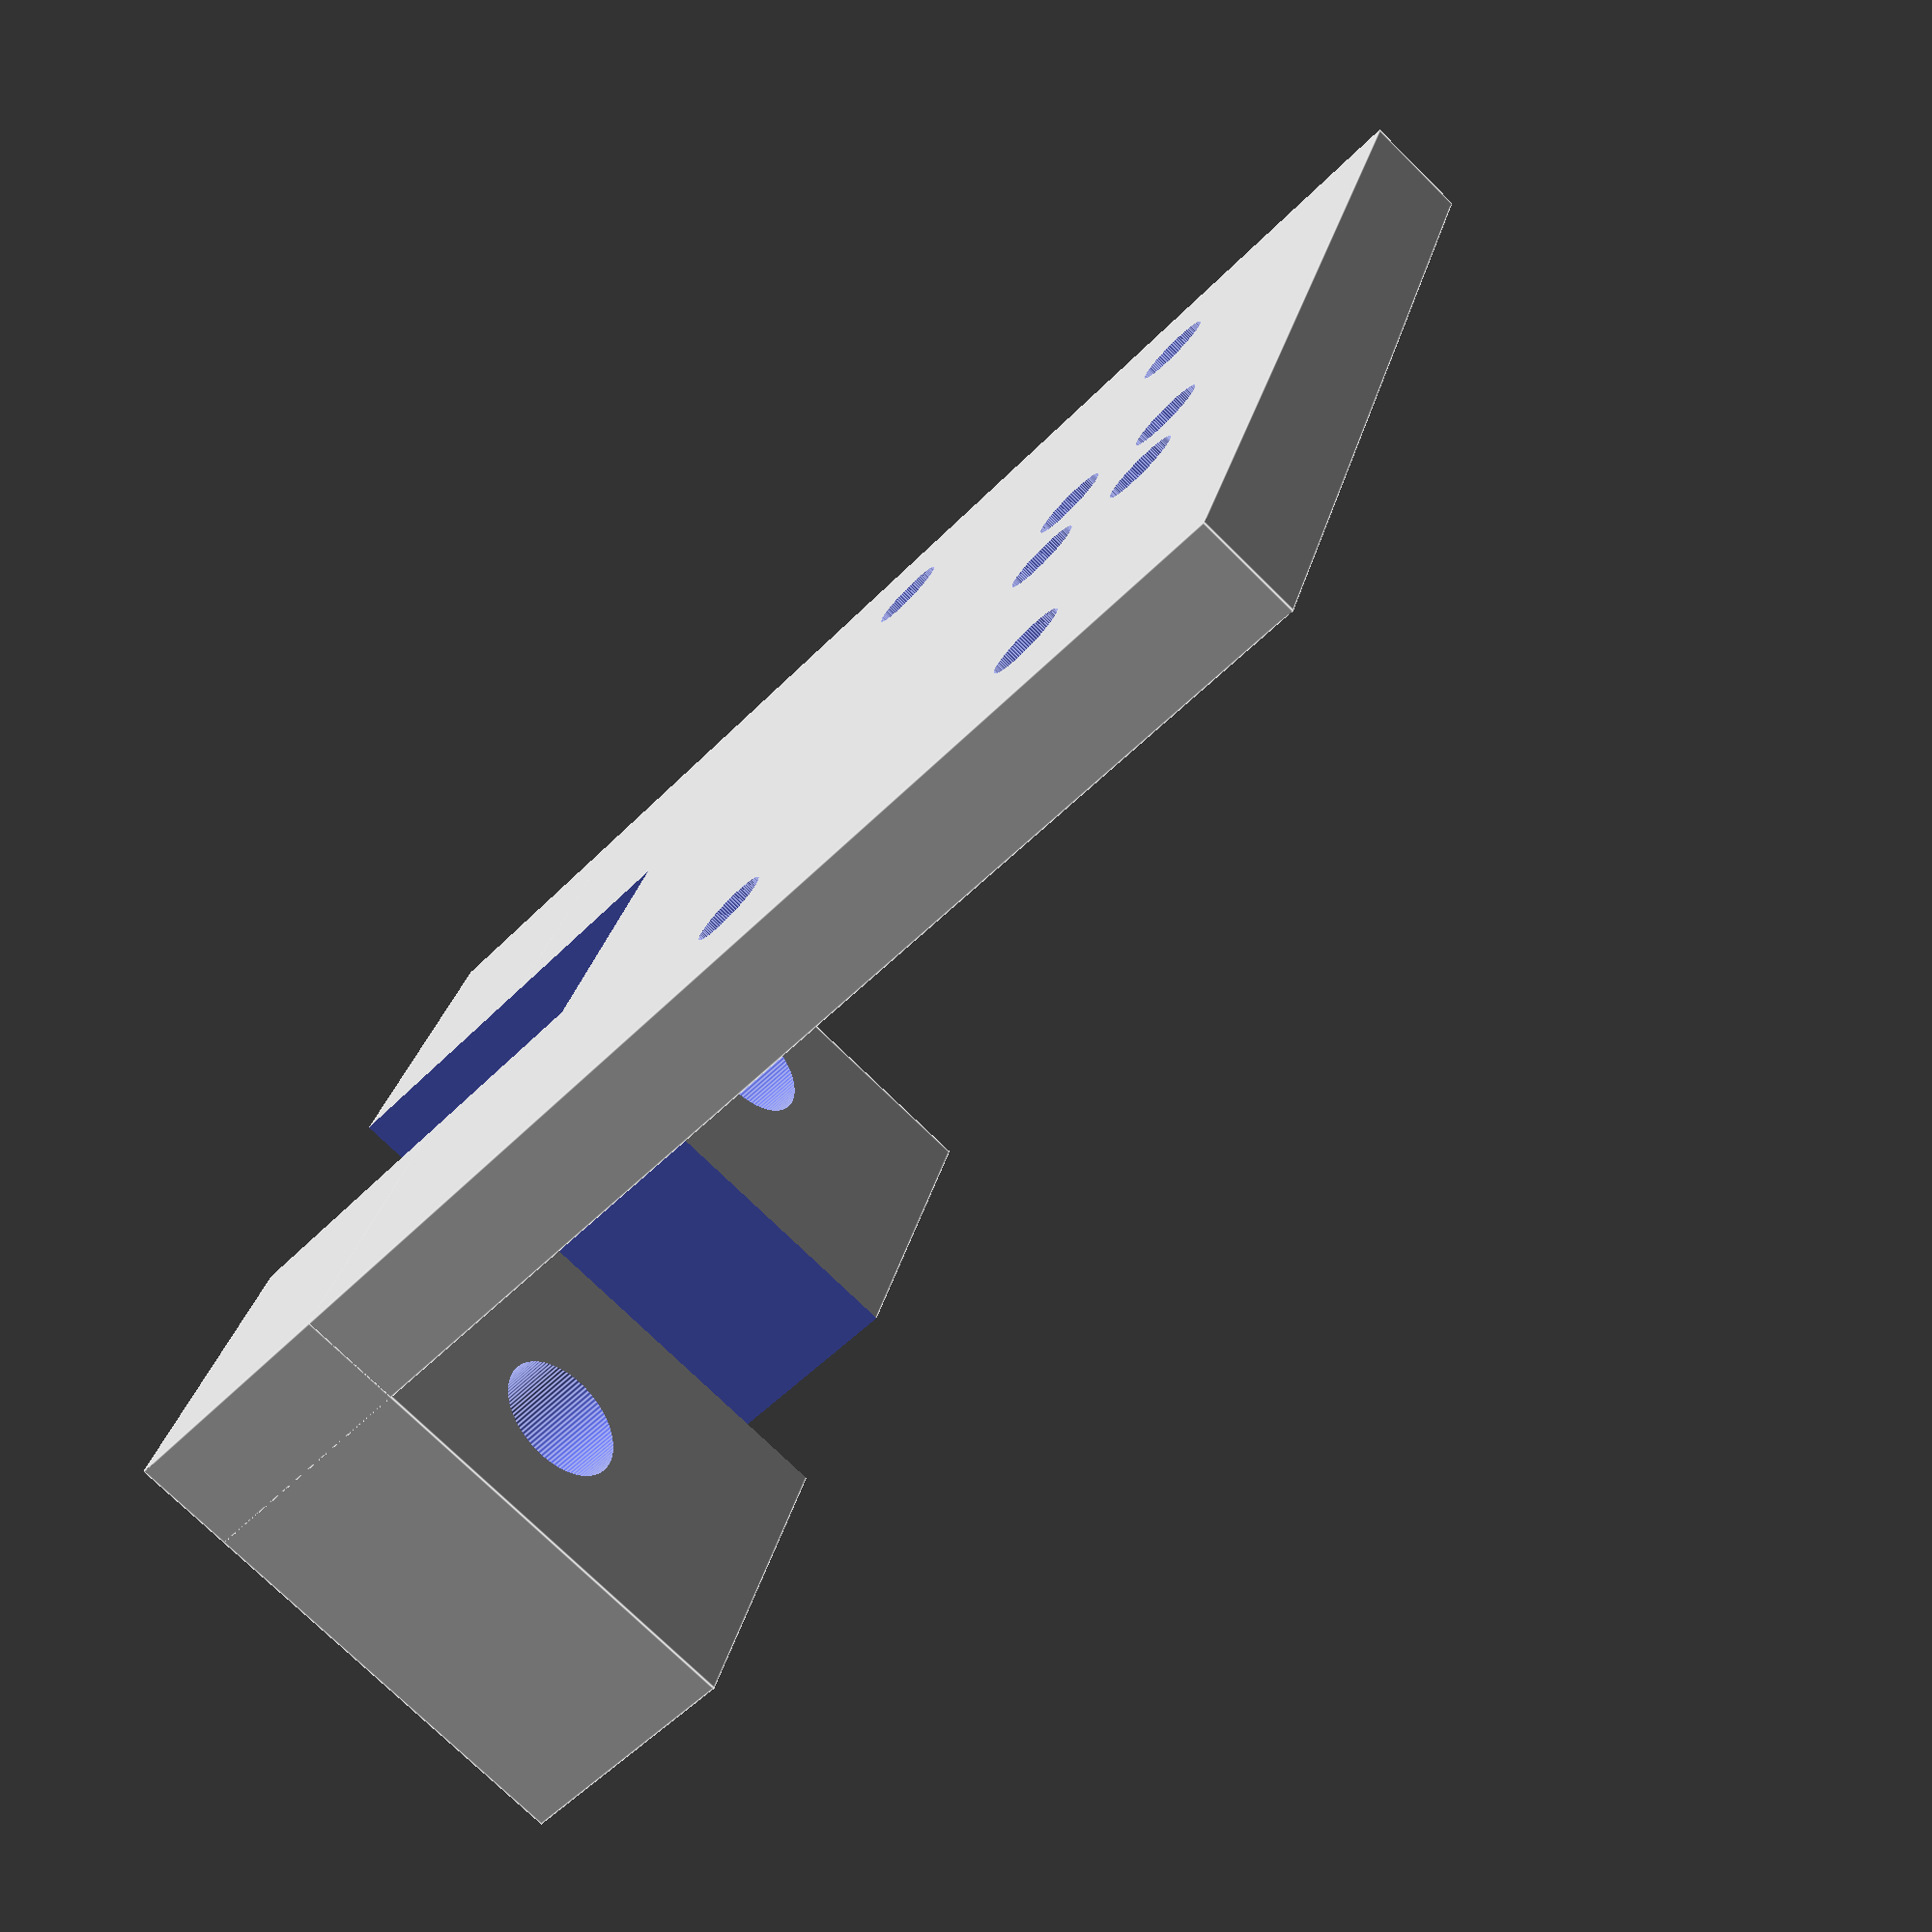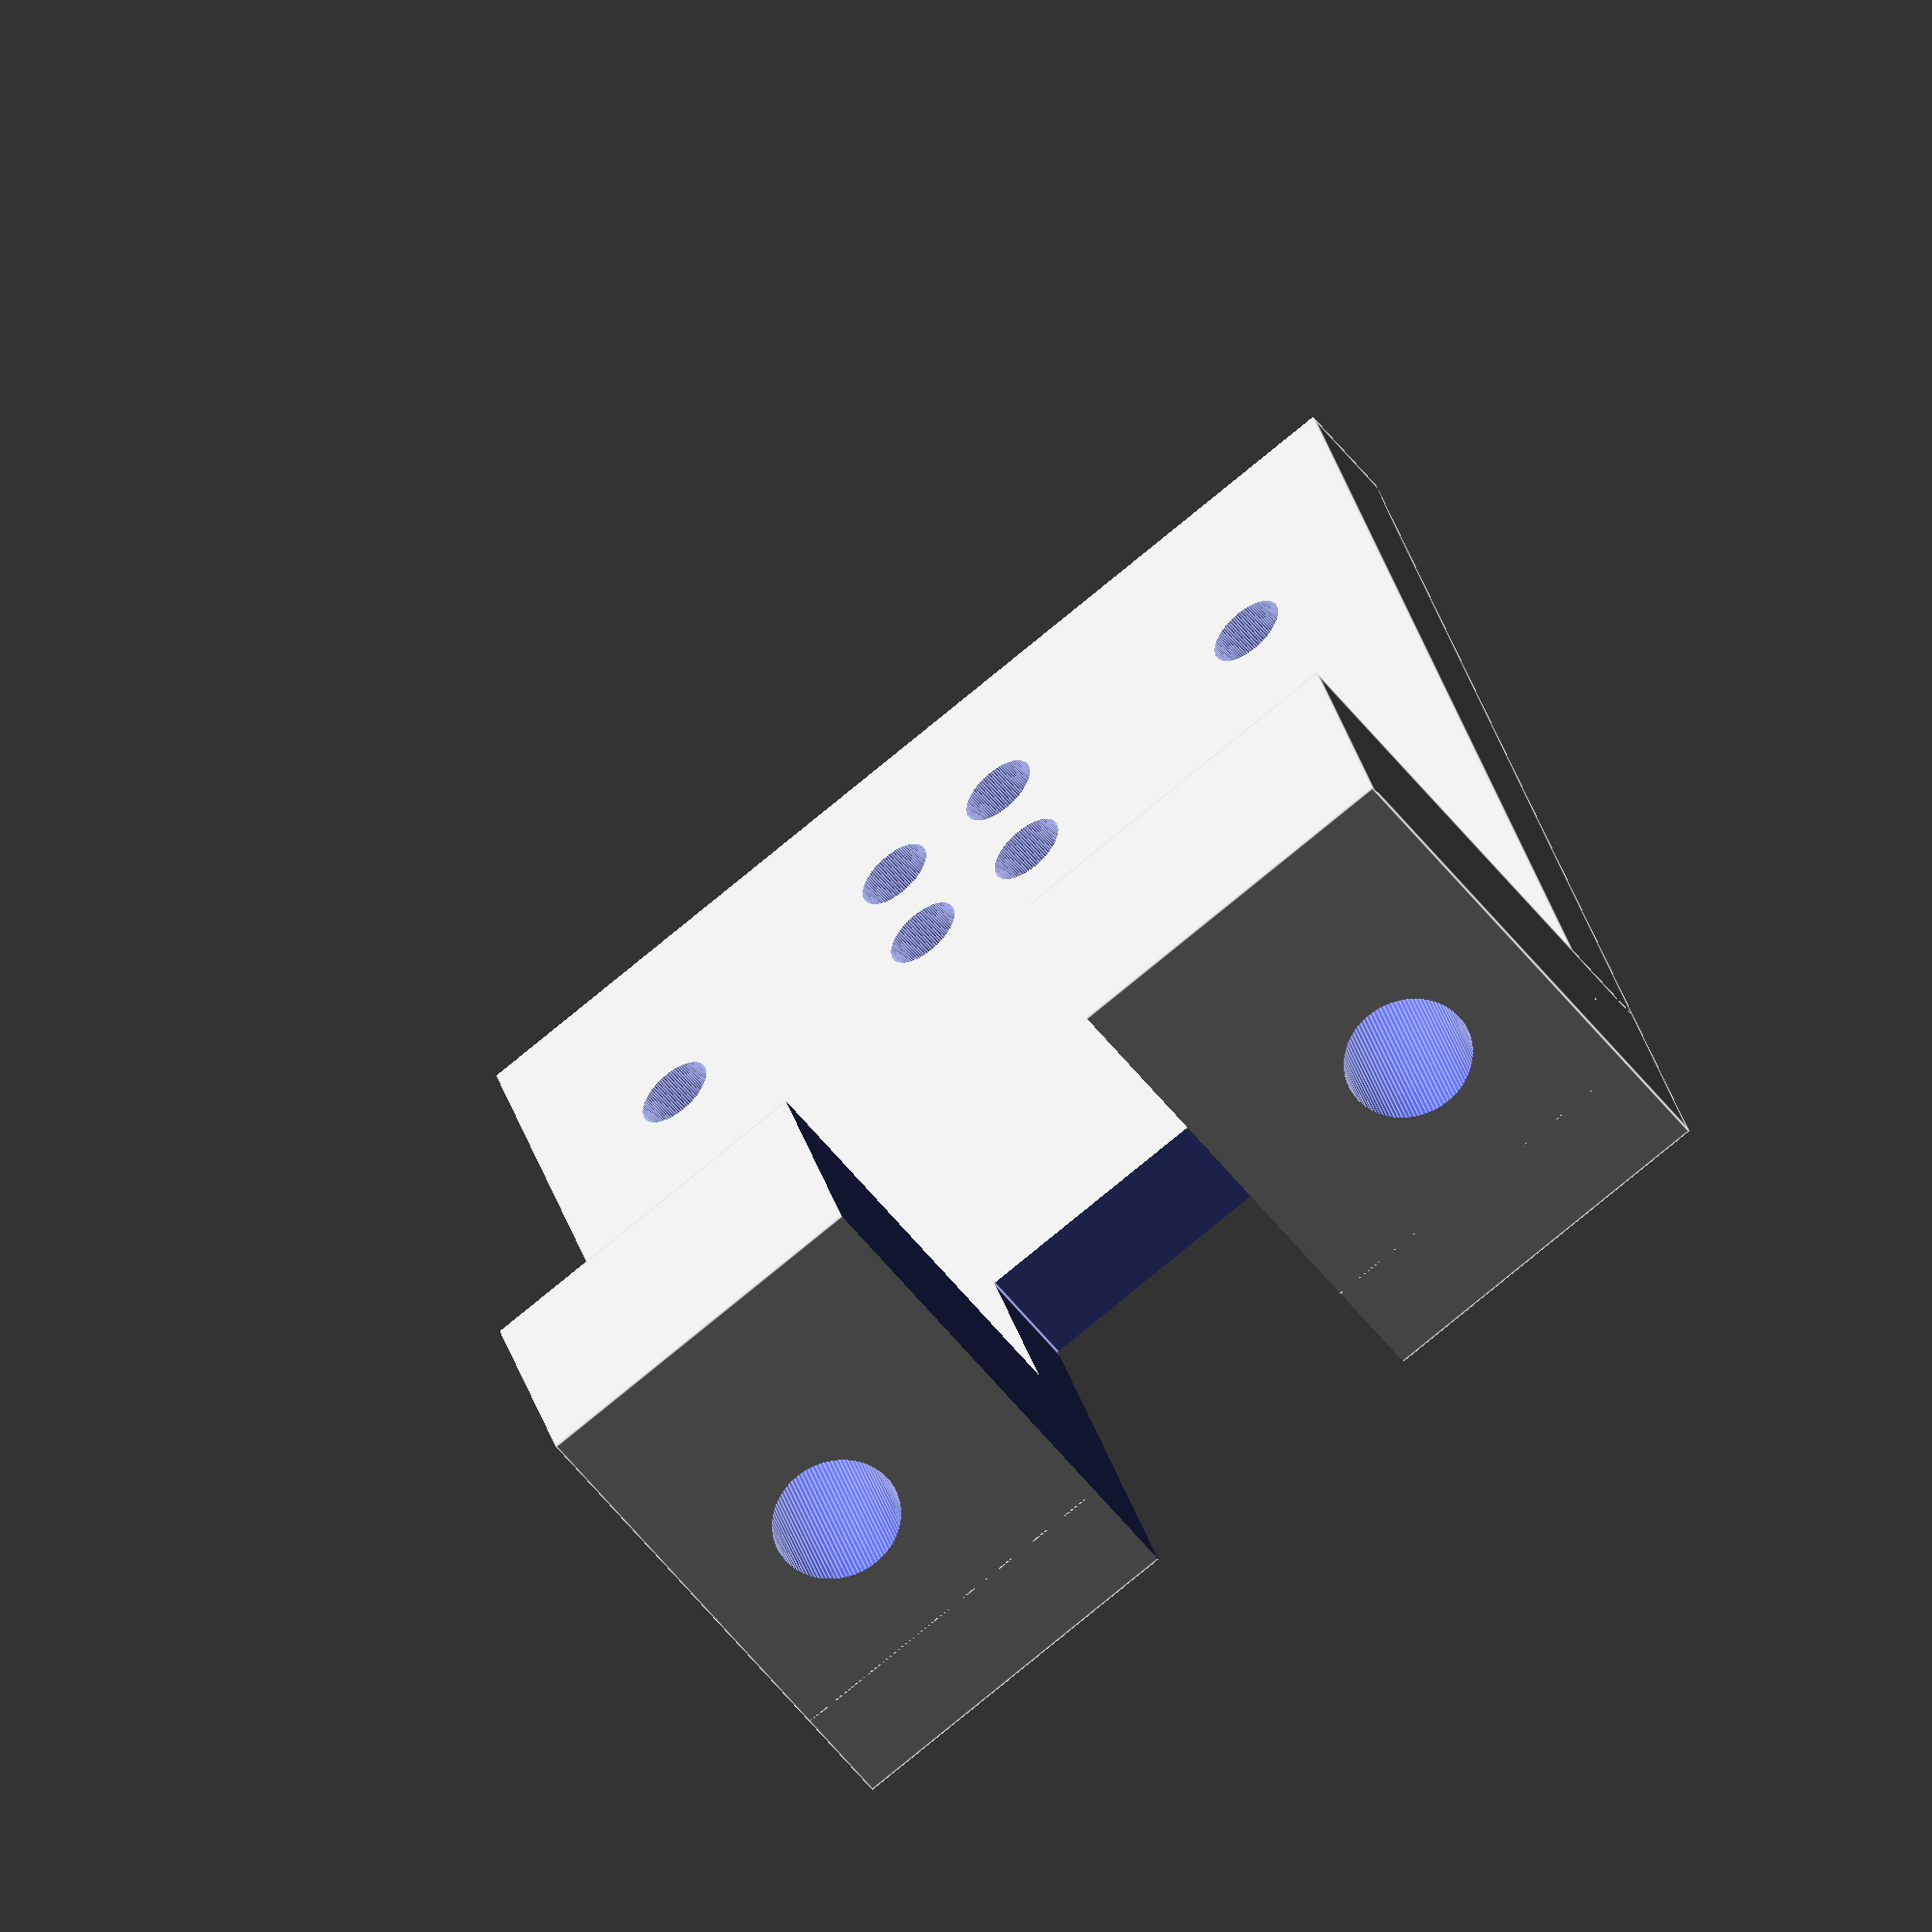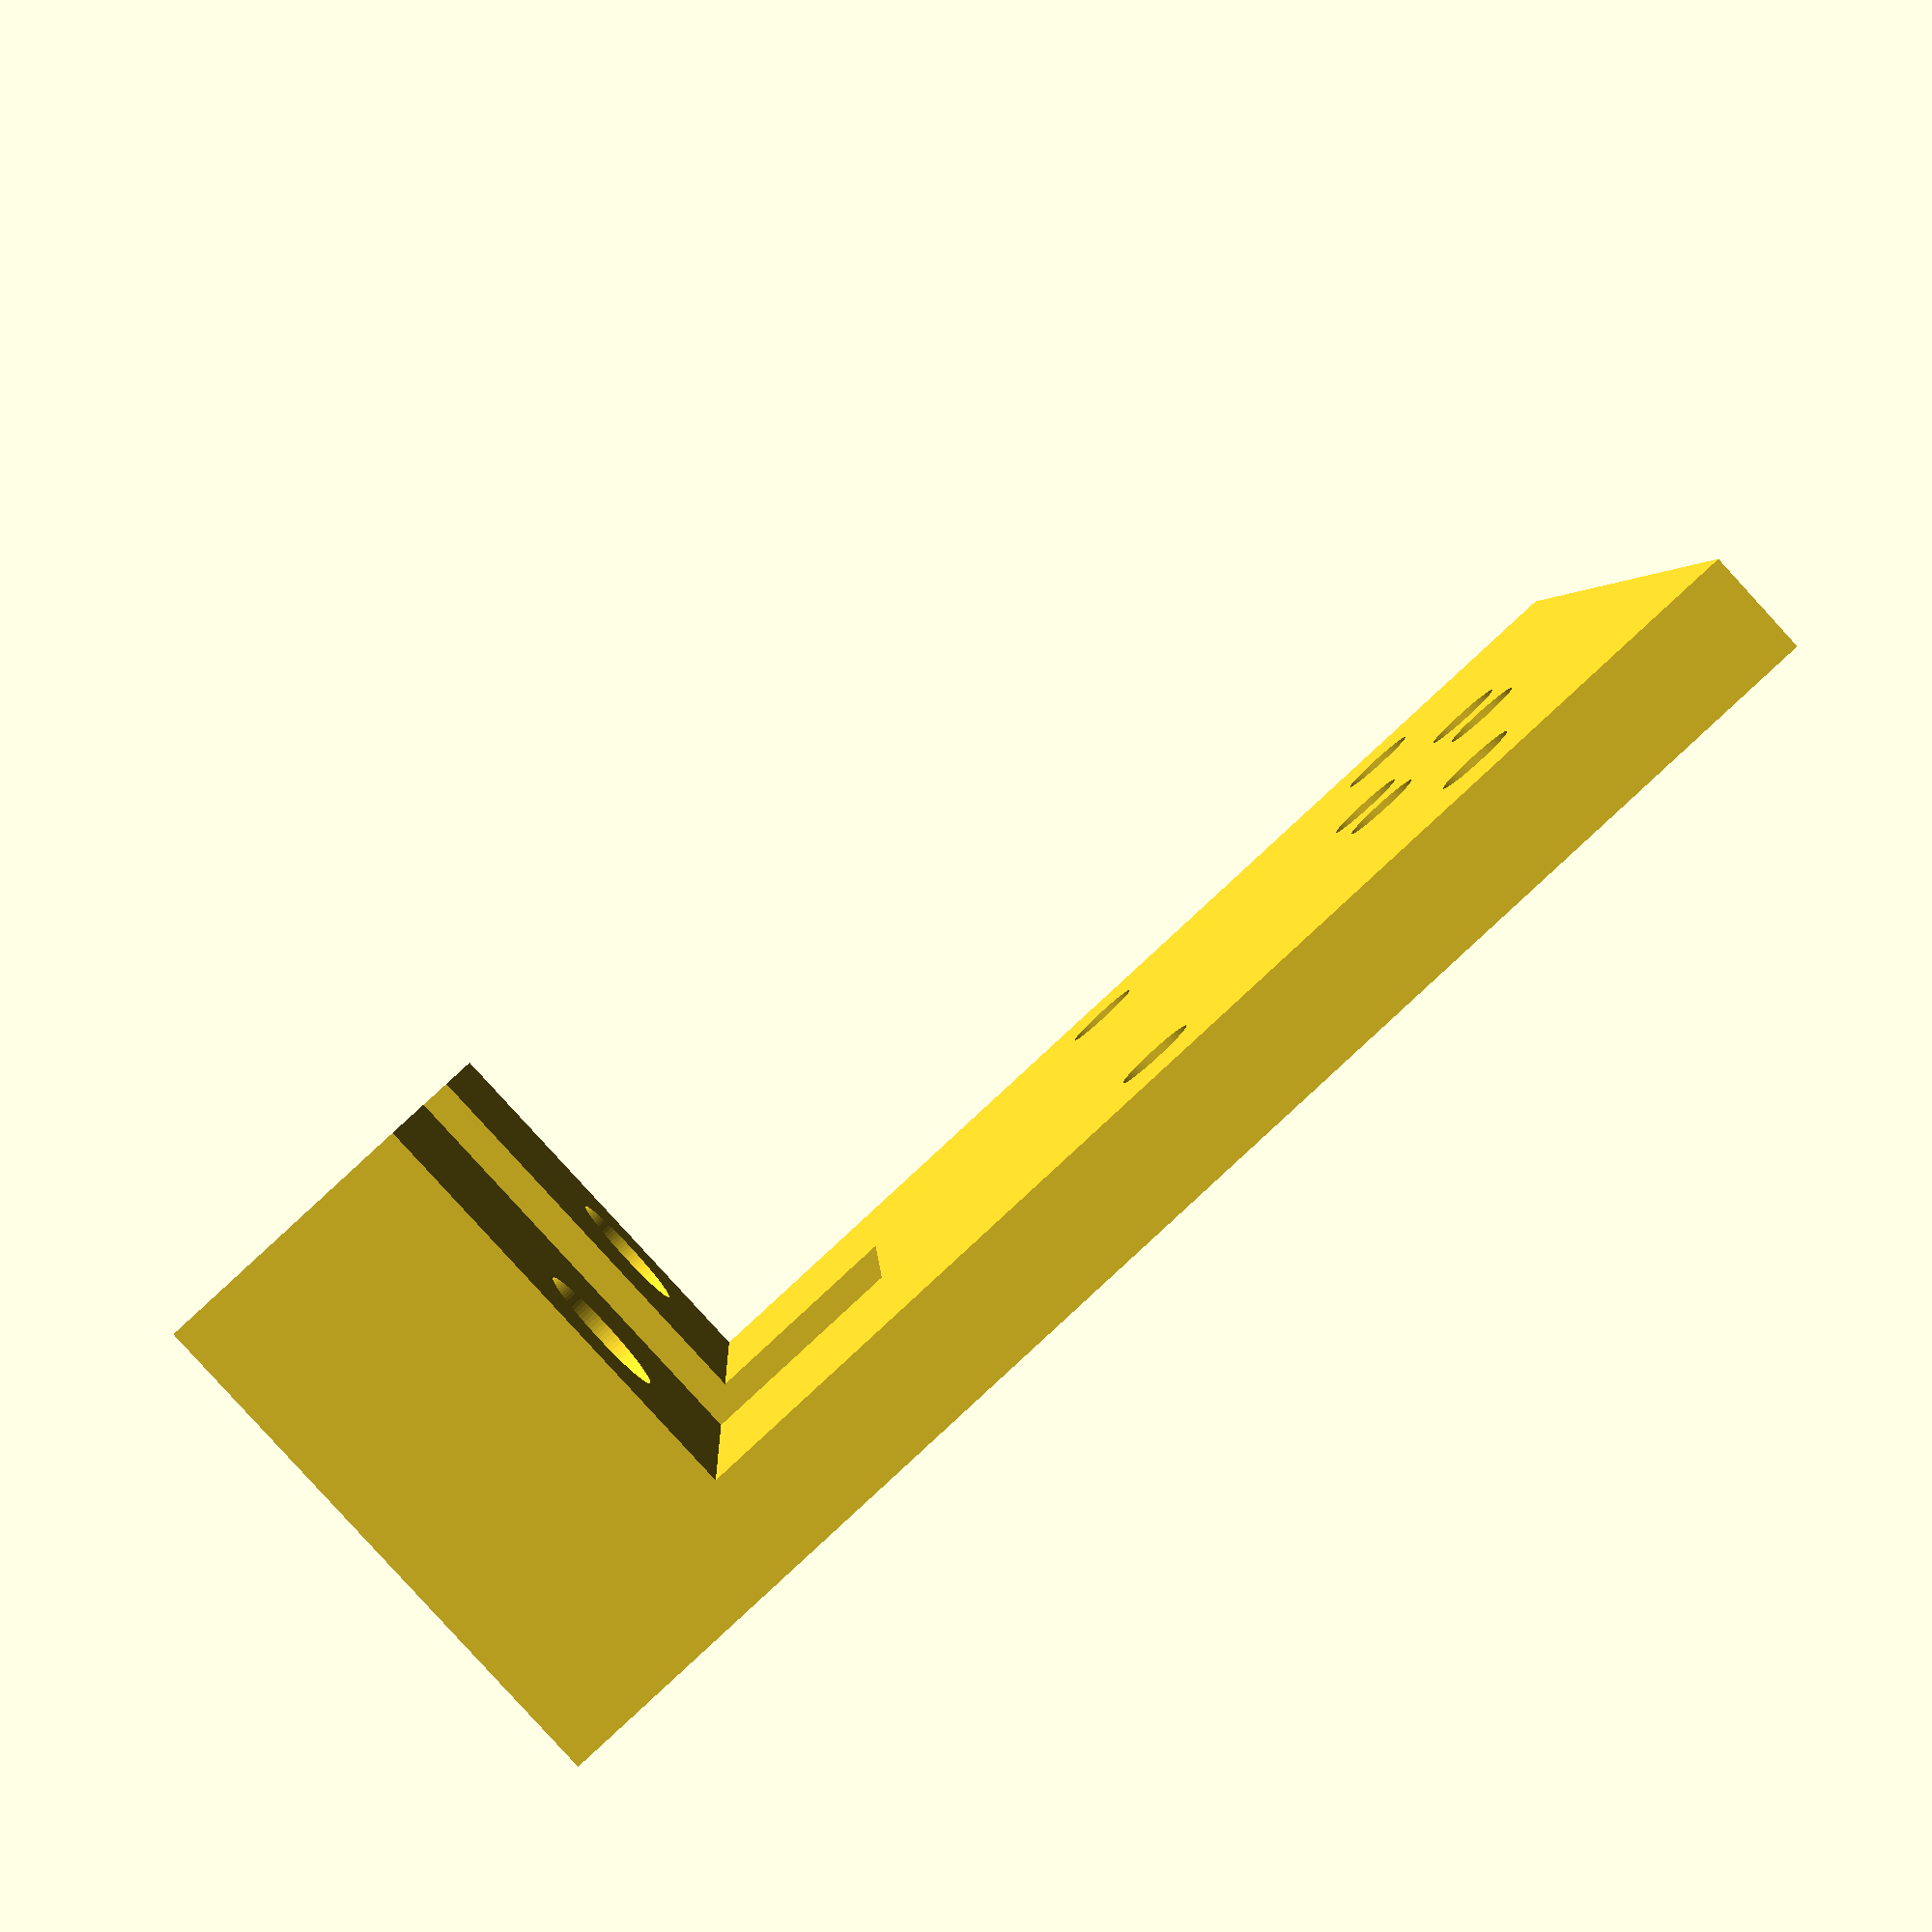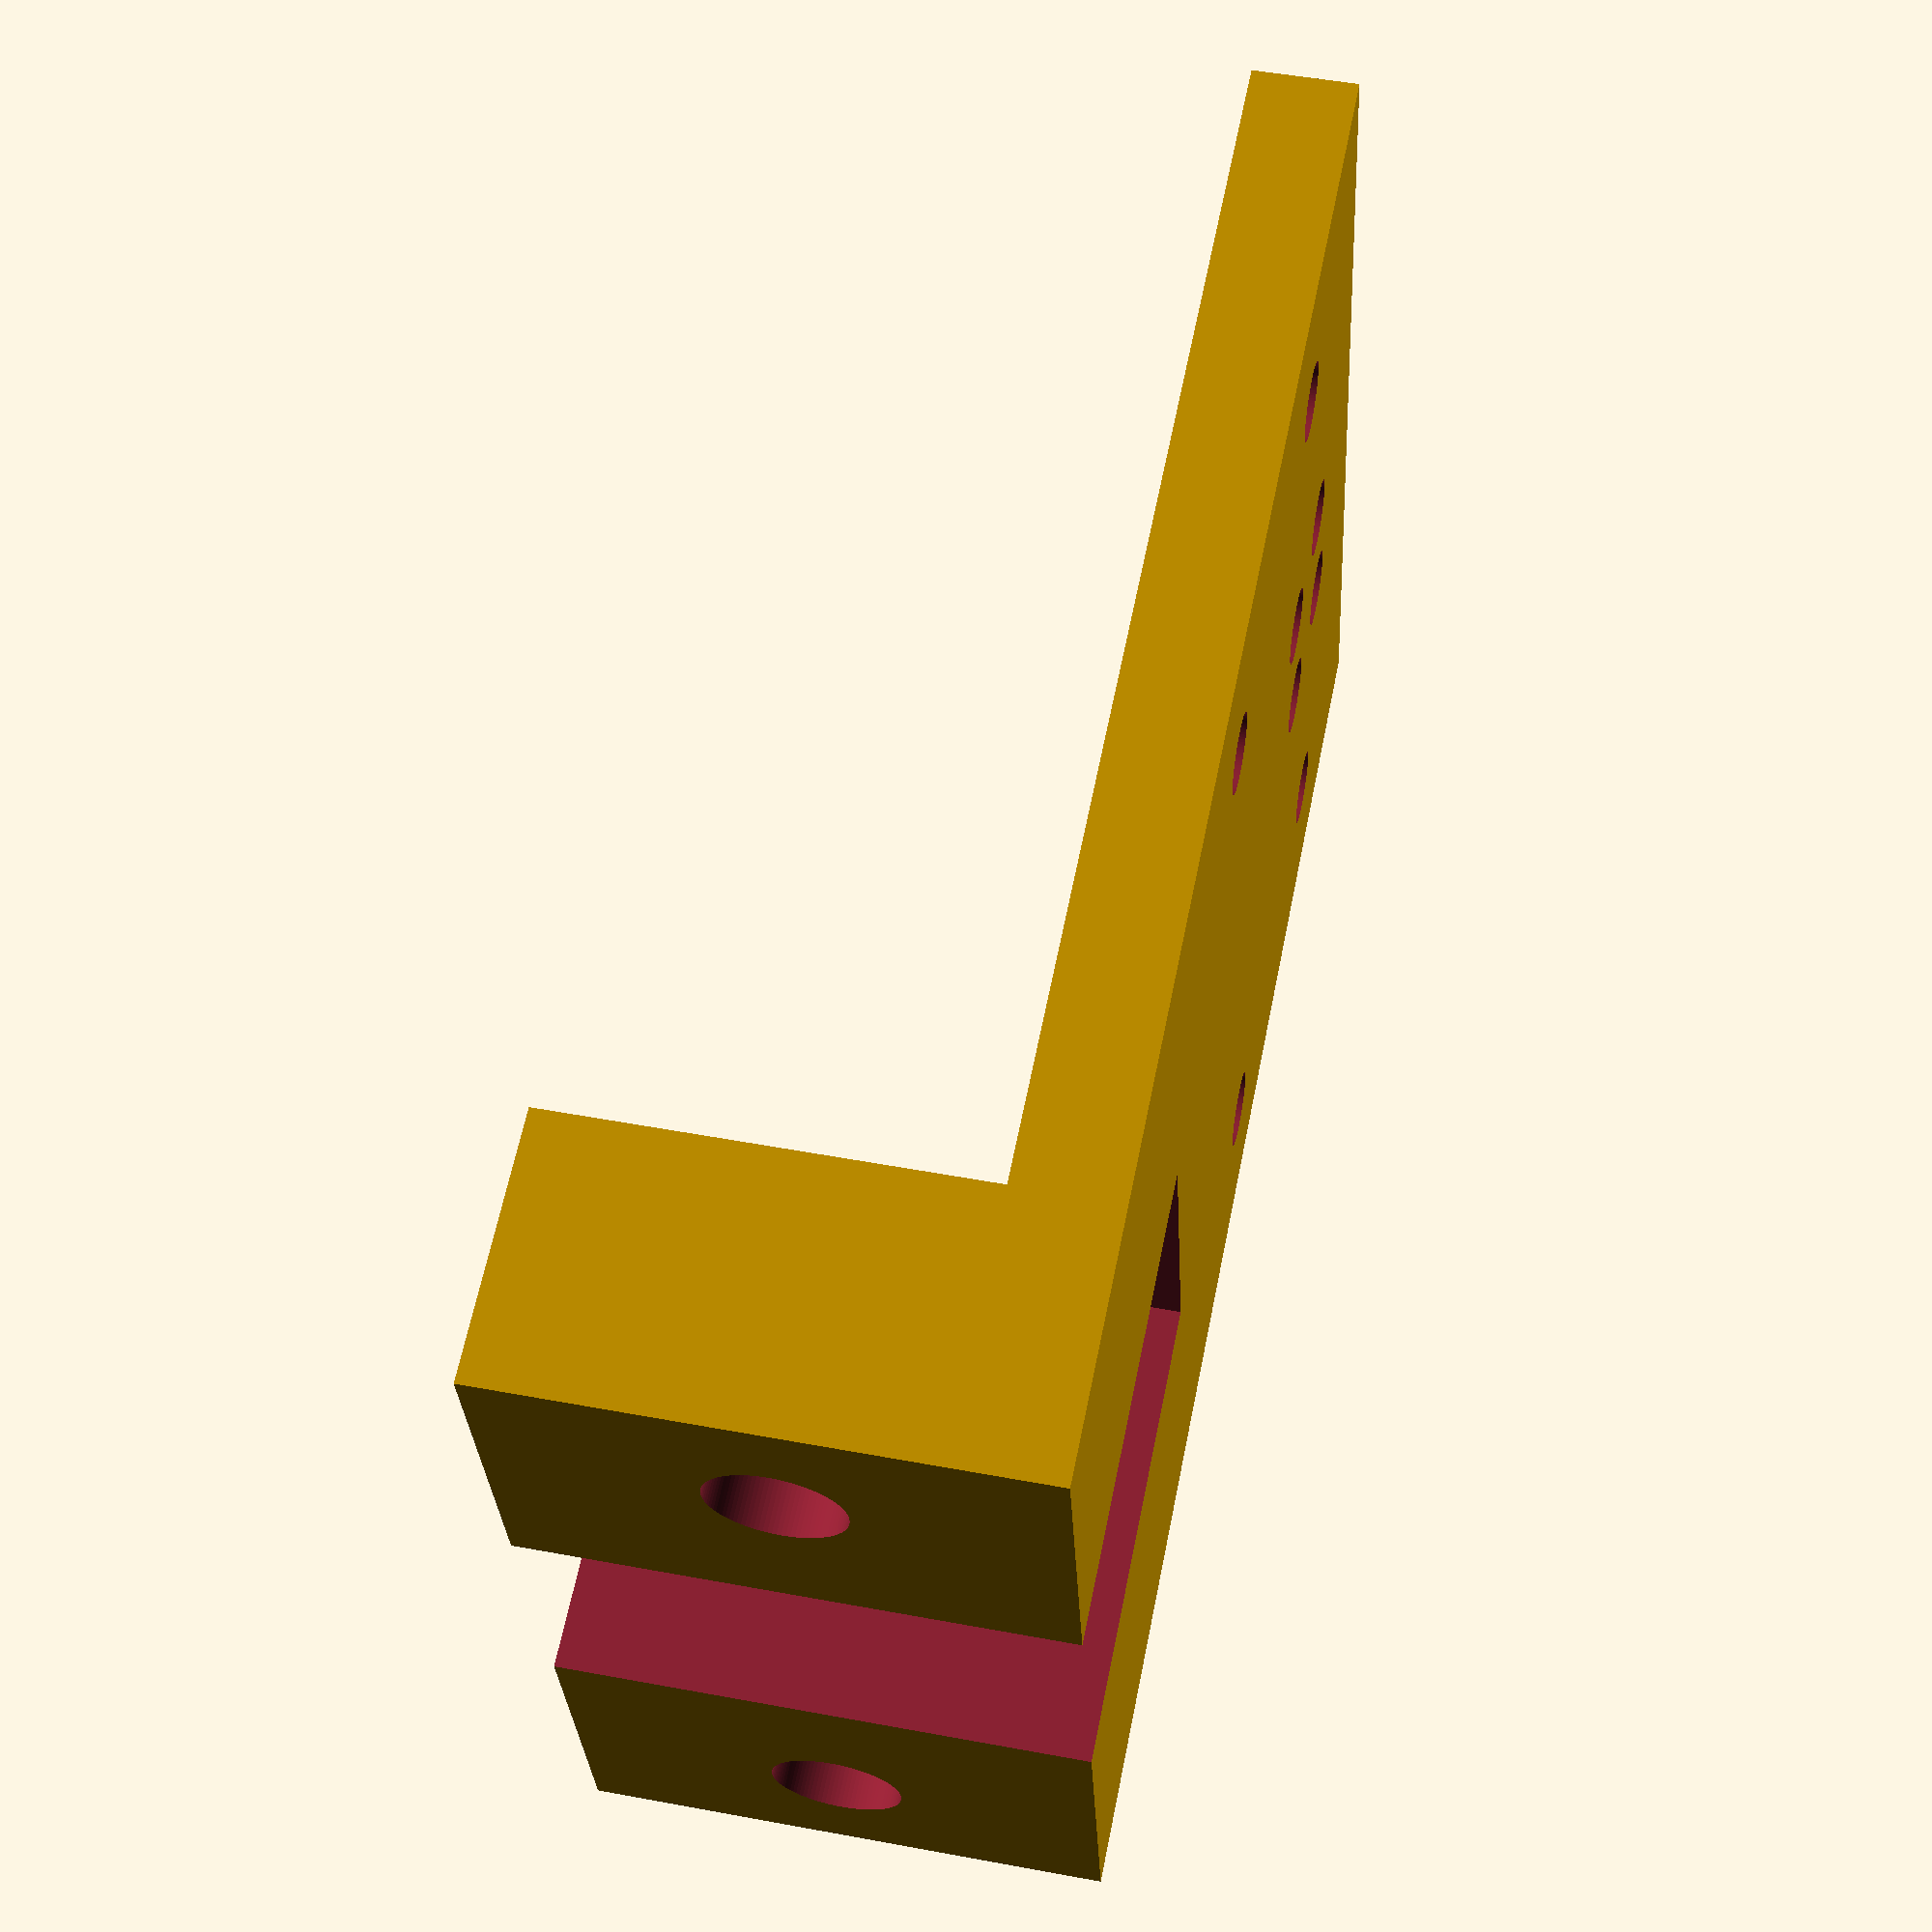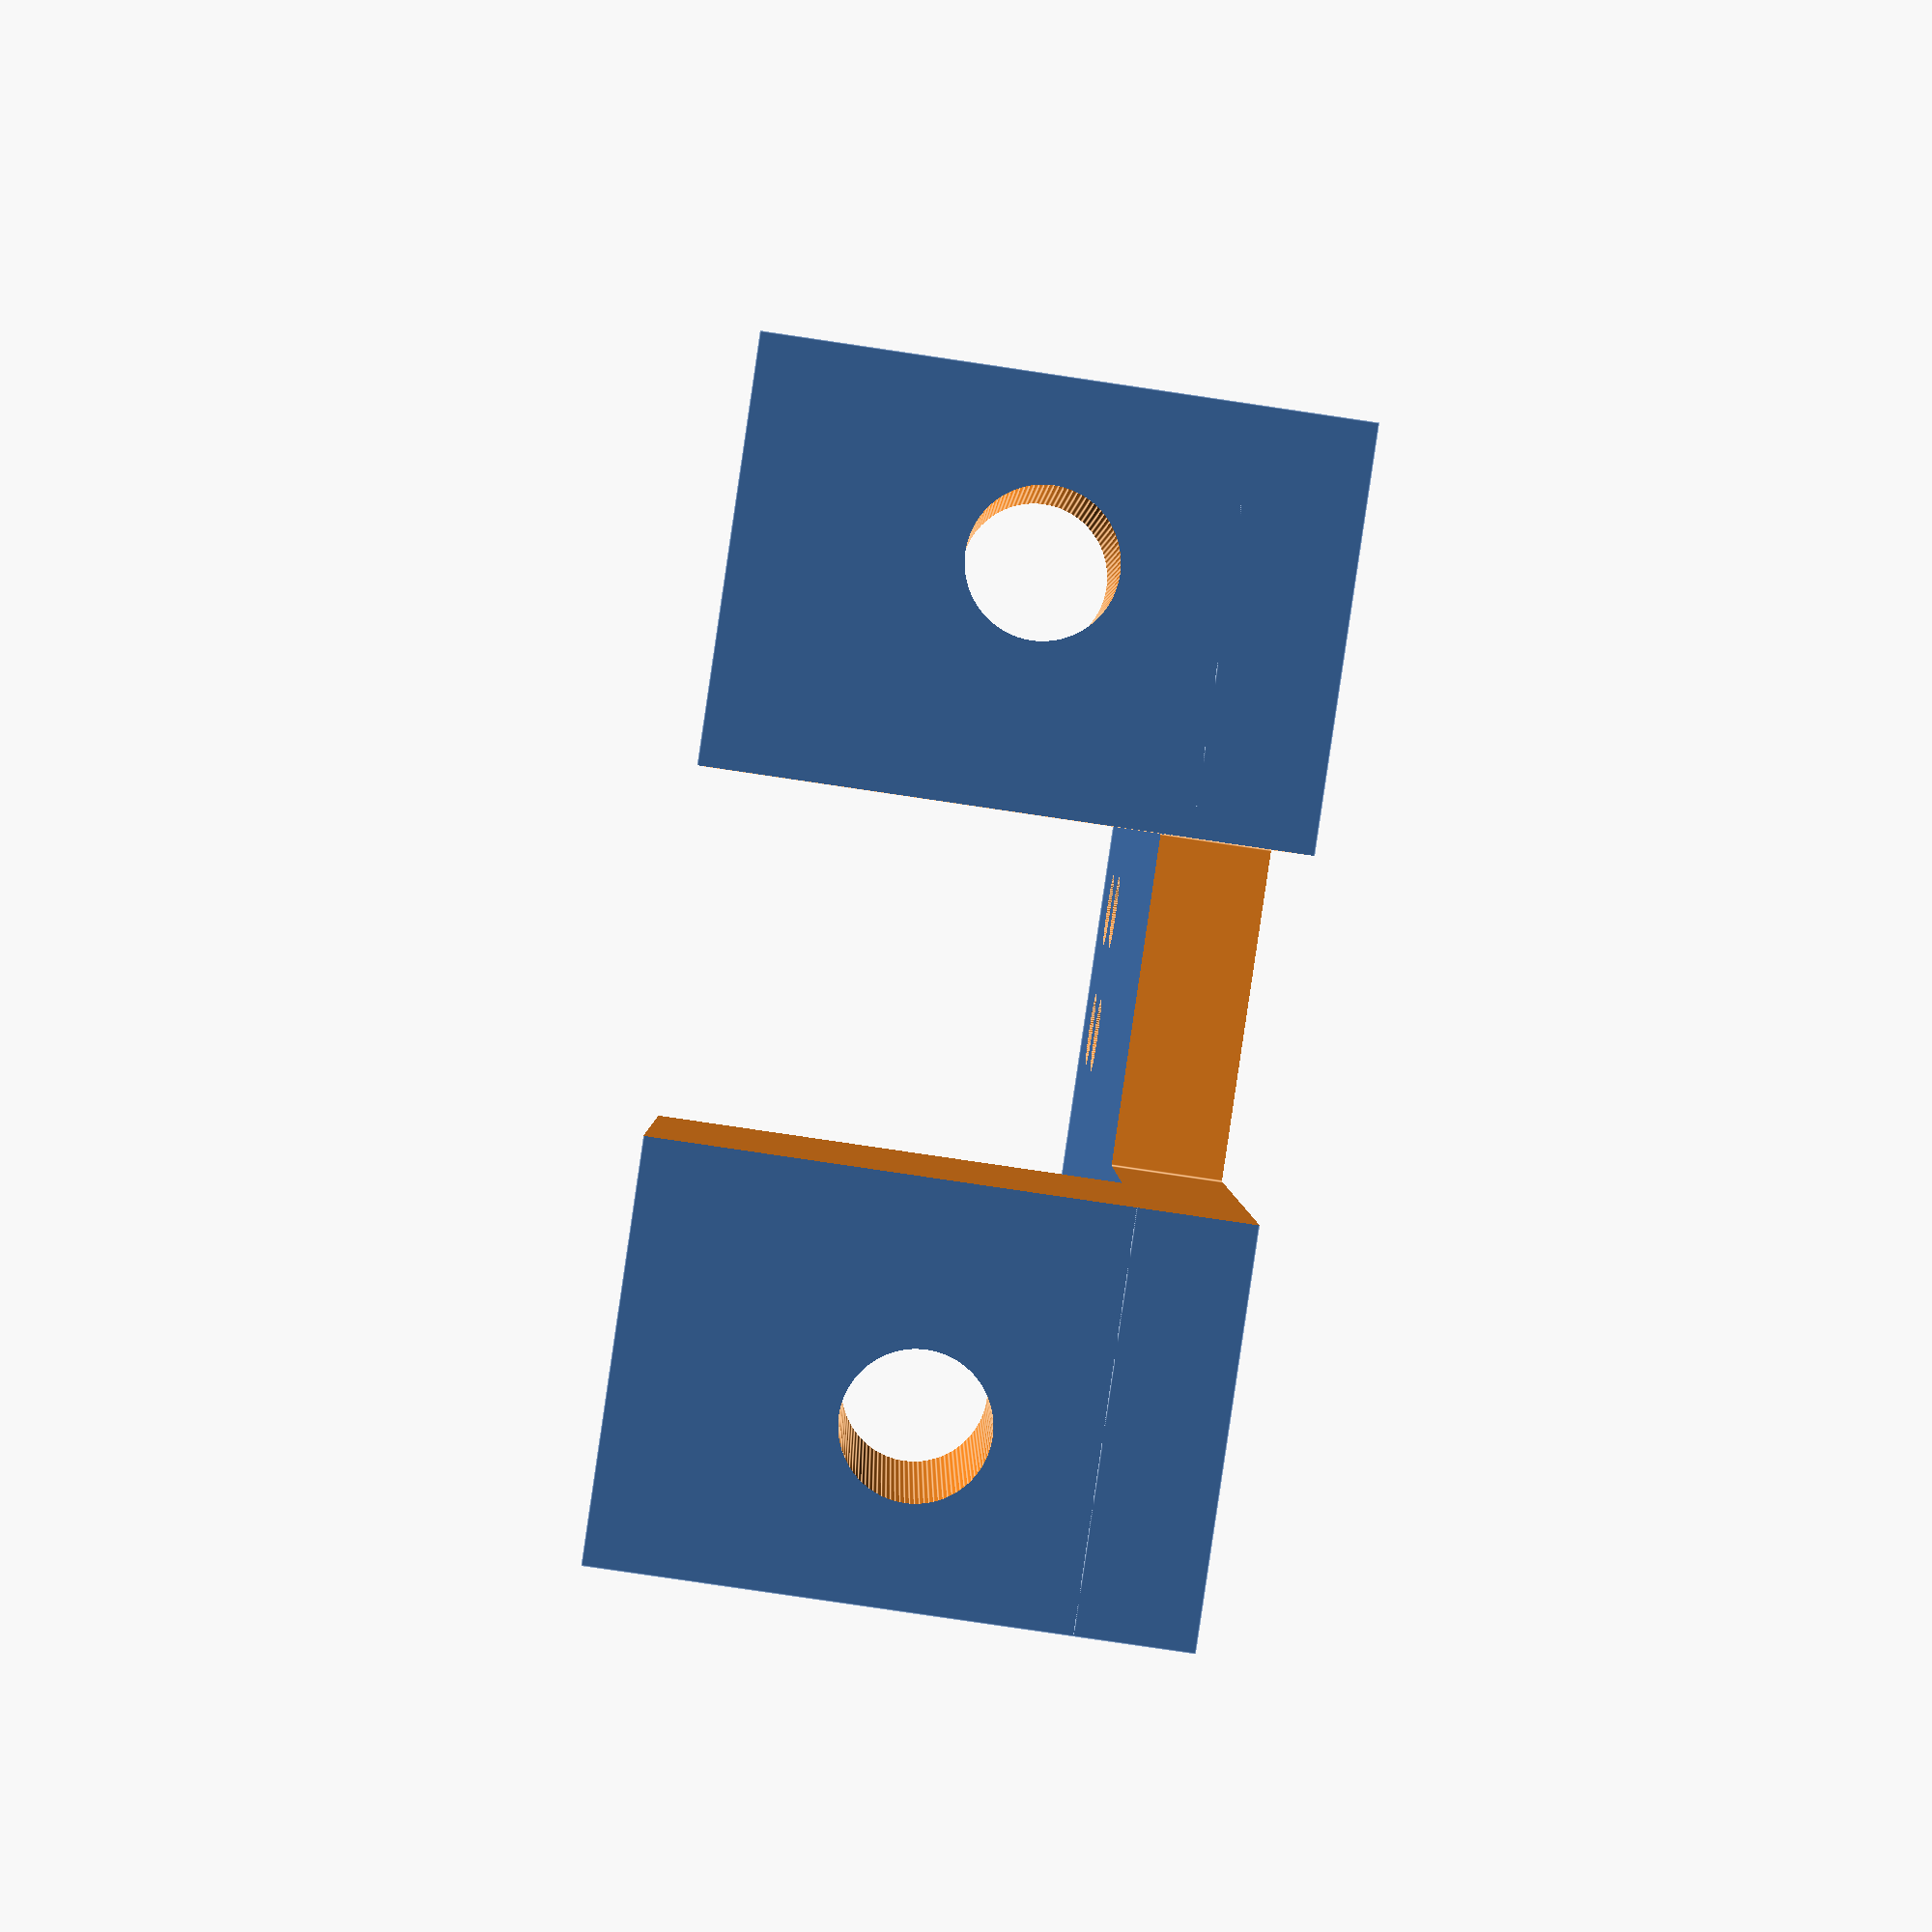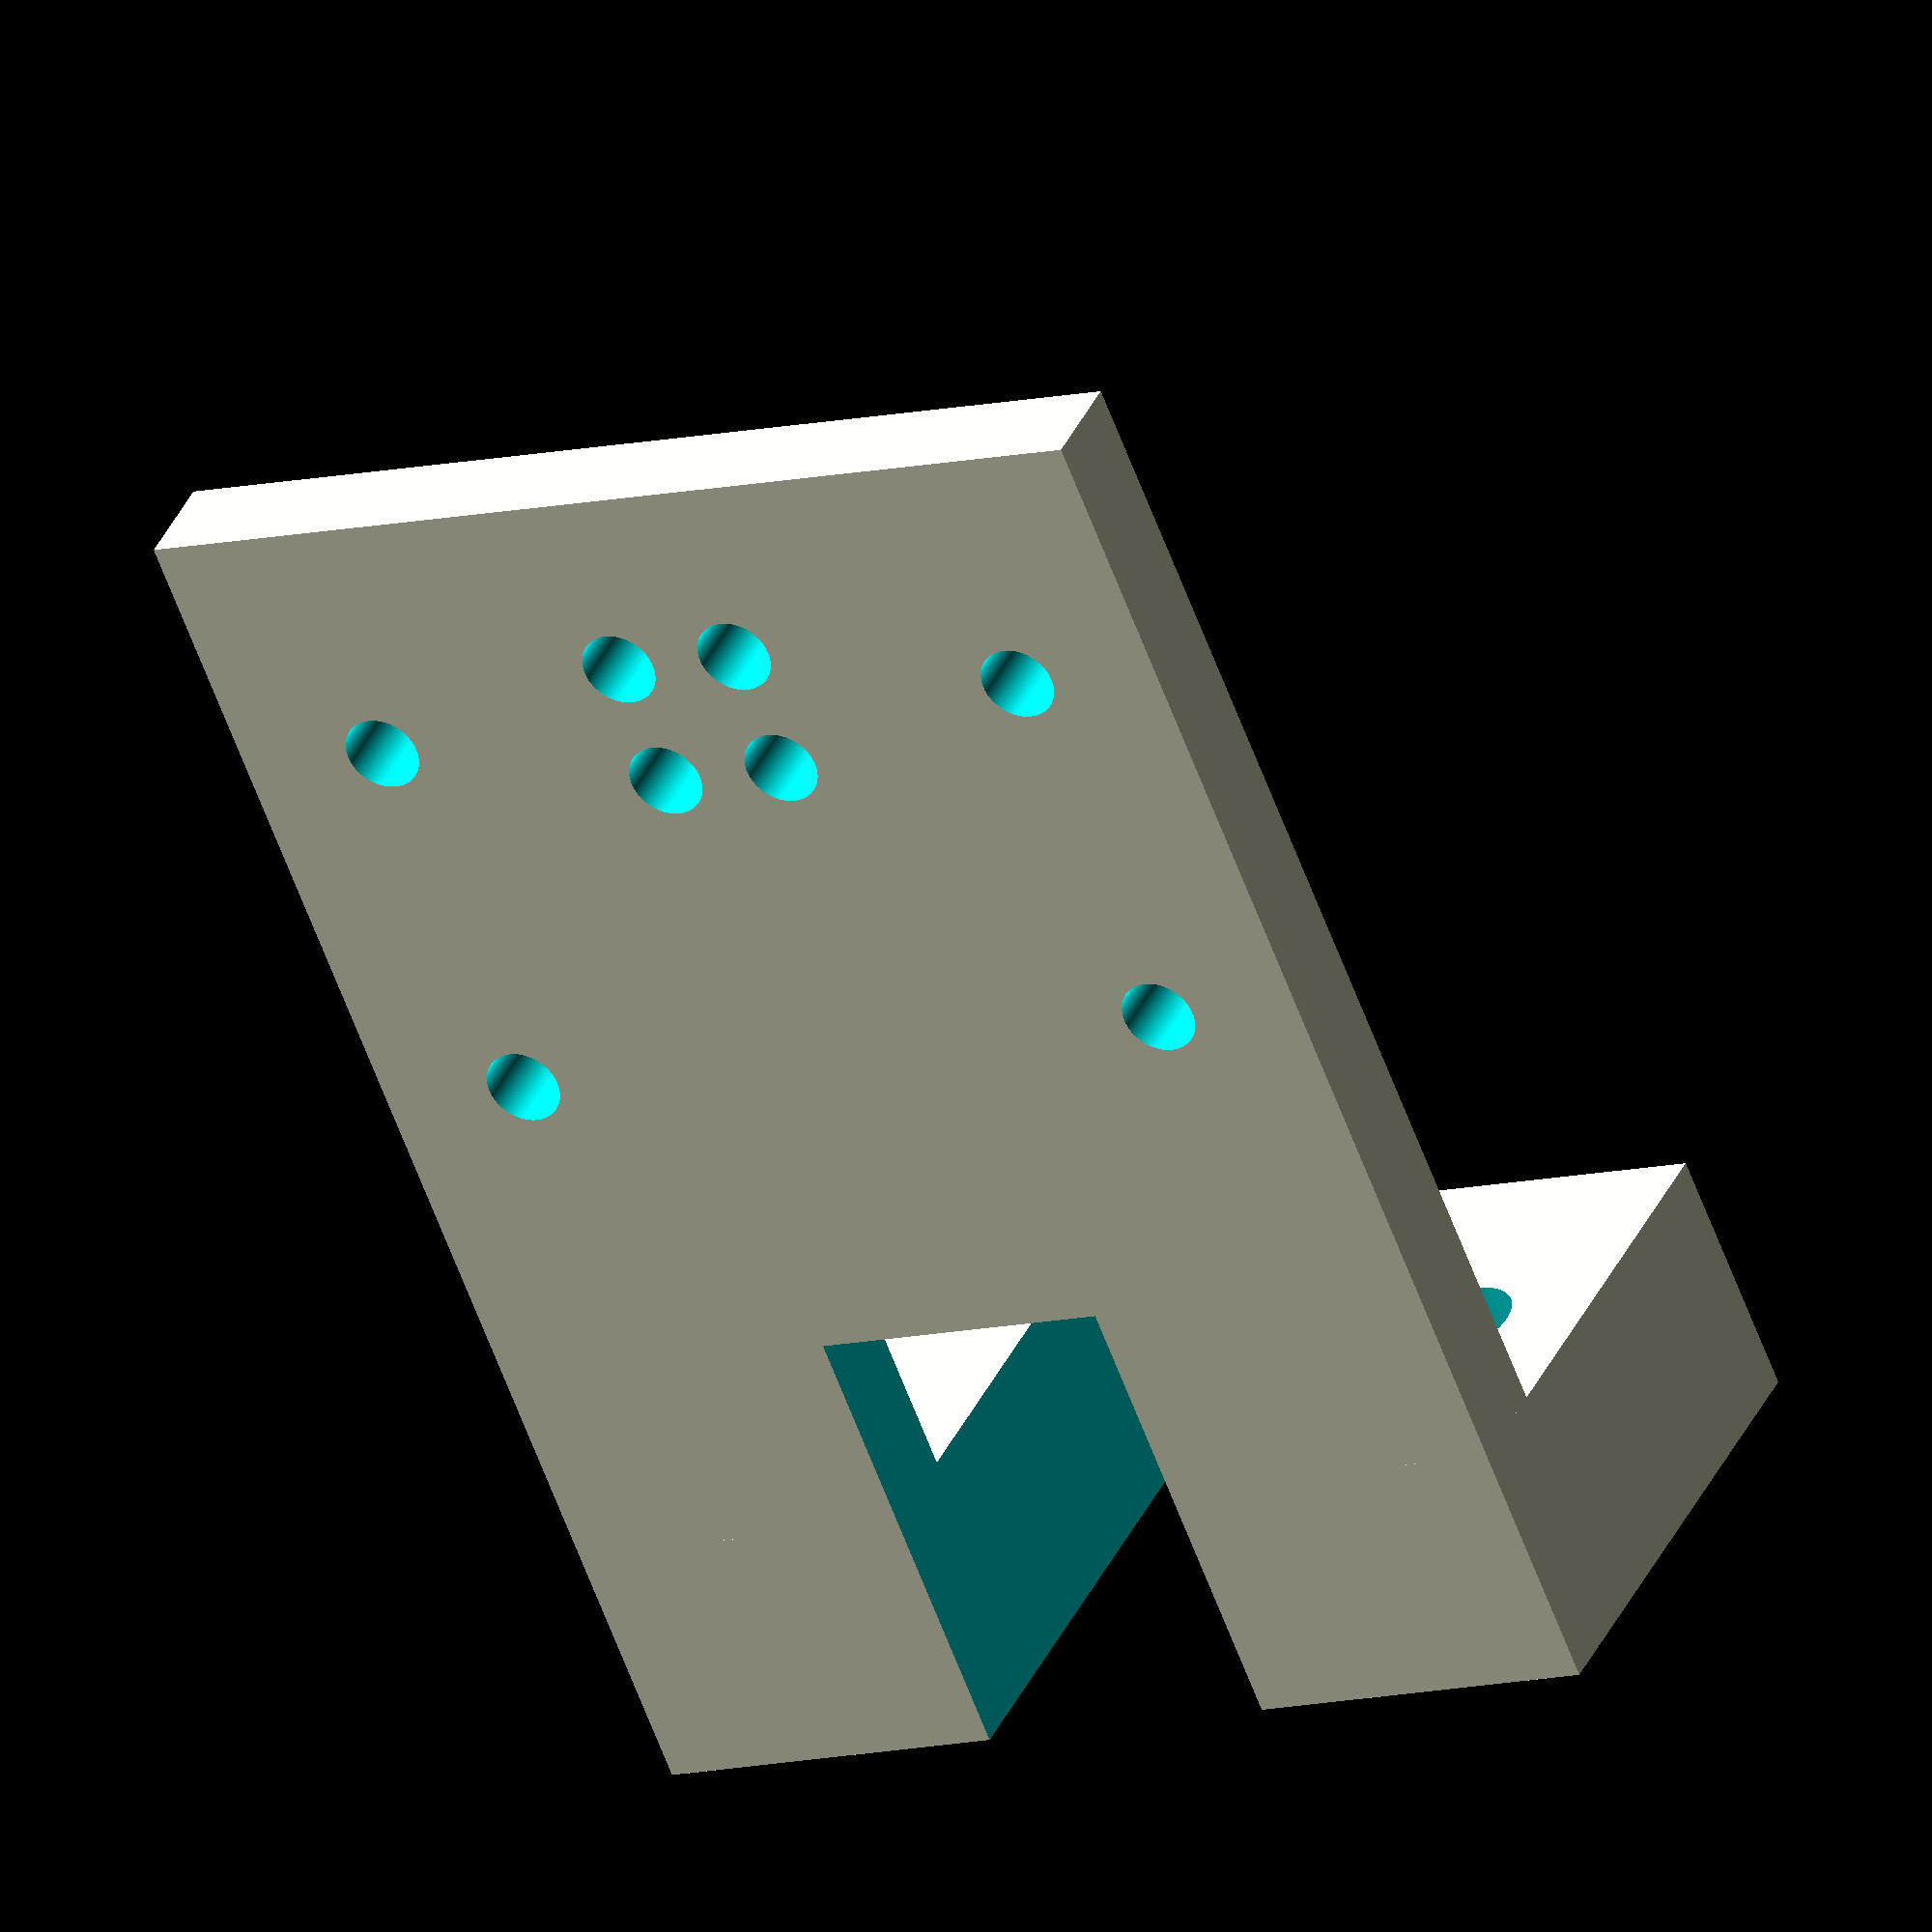
<openscad>
W=20;
Hc=23;
H=Hc+5;
e=2;
w=2.54;
$fn=100;
difference()
{
    union()
    {
    cube([W,H,e]);
    cube([W,5,10]);
    }
    // Cny70
    translate([W/2-w/2,Hc+w/2,-1]) cylinder(d=1.5,h=10);
    translate([W/2+w/2,Hc+w/2,-1]) cylinder(d=1.5,h=10);
    translate([W/2-w/2,Hc-w/2,-1]) cylinder(d=1.5,h=10);
    translate([W/2+w/2,Hc-w/2,-1]) cylinder(d=1.5,h=10);
    // resistance
     translate([3,Hc,-1]) cylinder(d=1.5,h=10);
    translate([3,Hc-3*w,-1]) cylinder(d=1.5,h=10);
    // resistance
     translate([W-3,Hc,-1]) cylinder(d=1.5,h=10);
    translate([W-3,Hc-3*w,-1]) cylinder(d=1.5,h=10);
    // vis
    translate([3,-1,5]) rotate([-90,0,0]) cylinder(d=2.5,h=10);
     translate([W-3,-1,5]) rotate([-90,0,0]) cylinder(d=2.5,h=10);
    // passage
    translate([W/2-3,-1,-1]) cube([6,10,30]);
    
}
</openscad>
<views>
elev=254.9 azim=72.5 roll=314.6 proj=p view=edges
elev=54.2 azim=344.7 roll=36.8 proj=o view=edges
elev=85.8 azim=87.1 roll=42.5 proj=p view=wireframe
elev=311.7 azim=283.7 roll=101.8 proj=p view=solid
elev=82.2 azim=354.1 roll=81.6 proj=p view=edges
elev=143.3 azim=202.2 roll=337.9 proj=o view=wireframe
</views>
